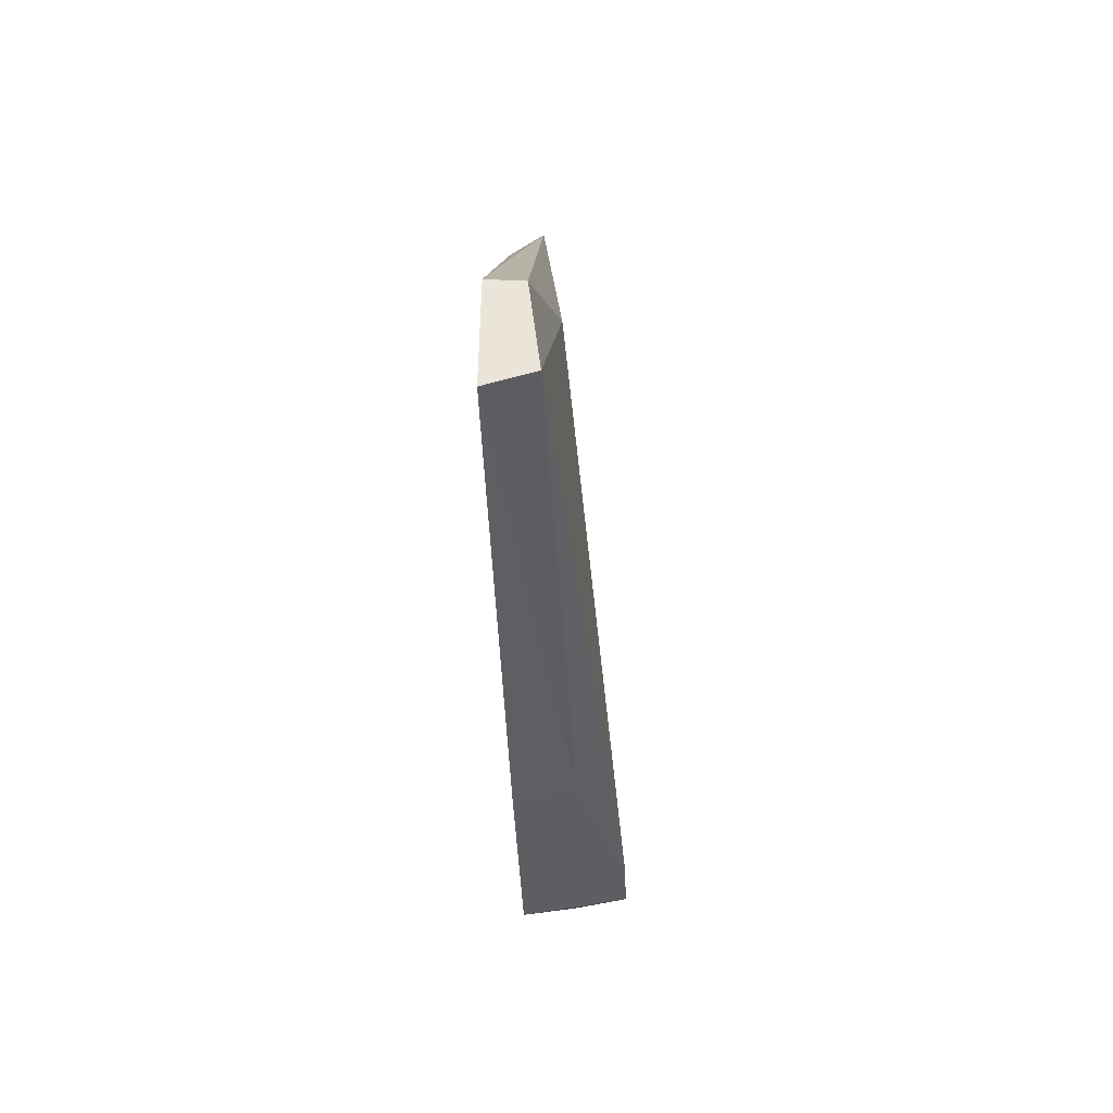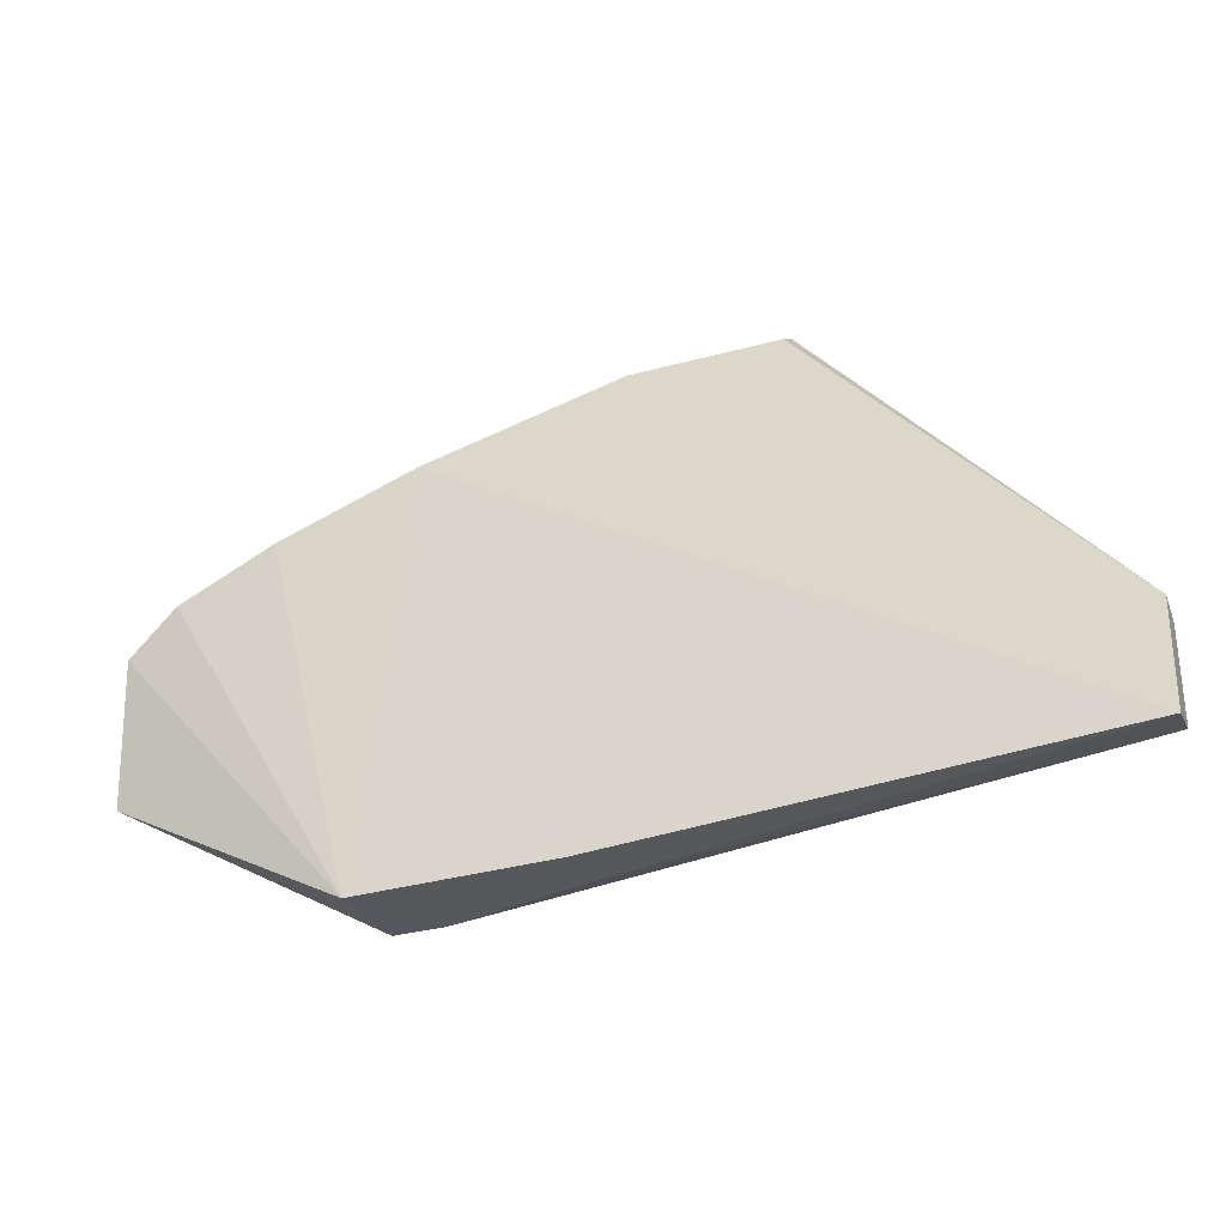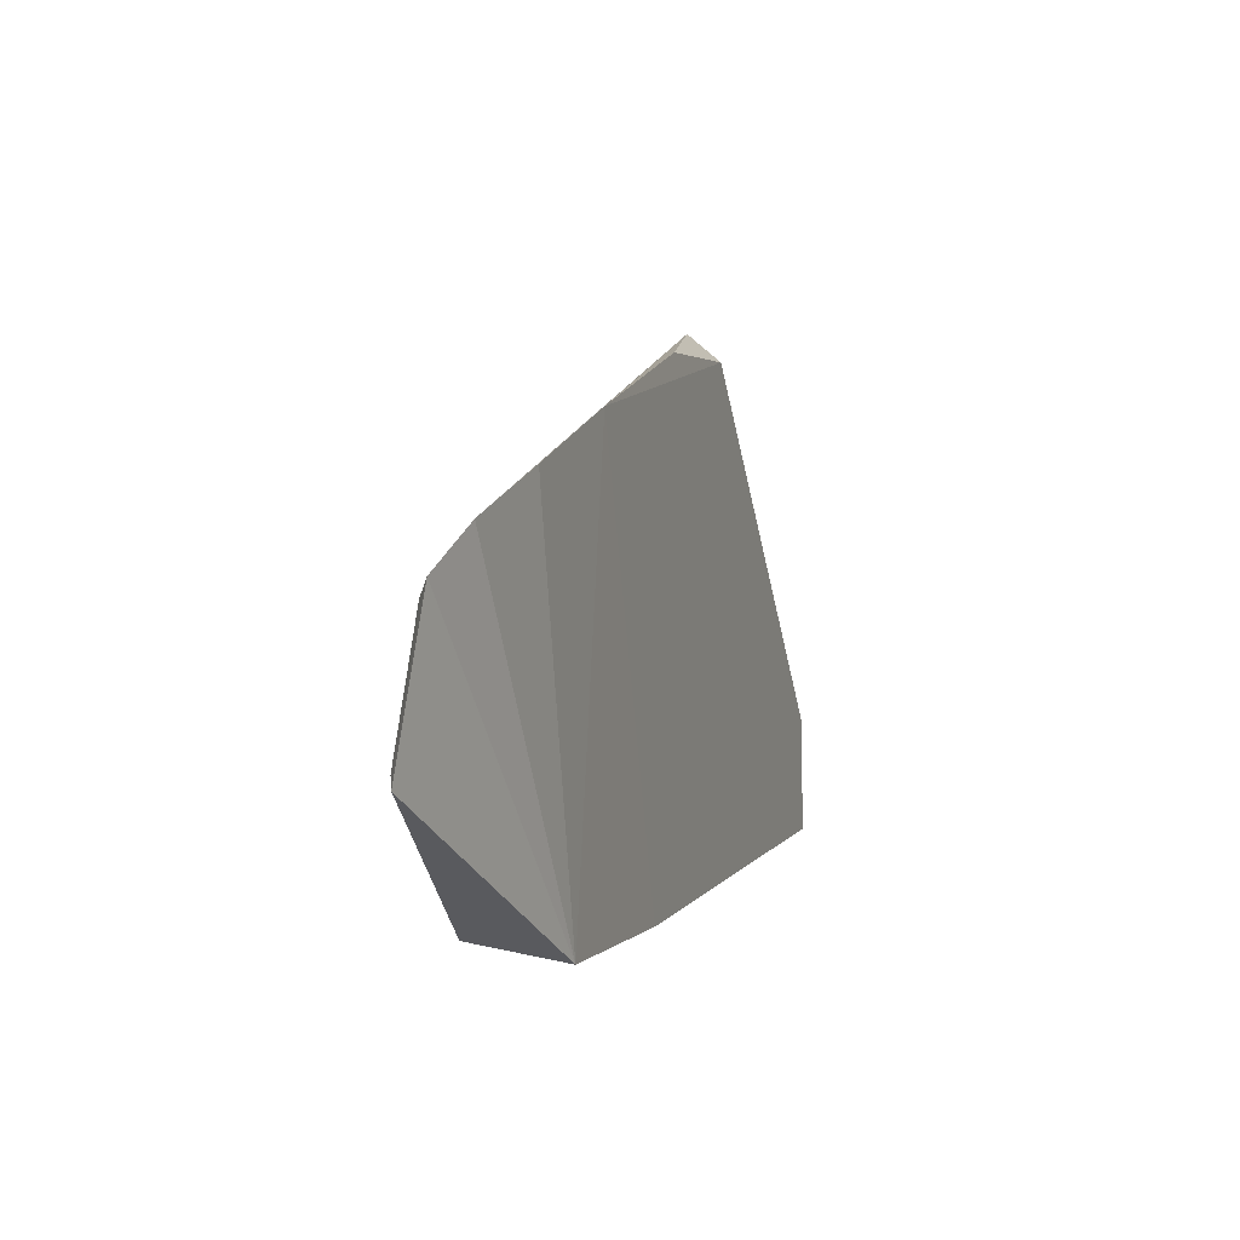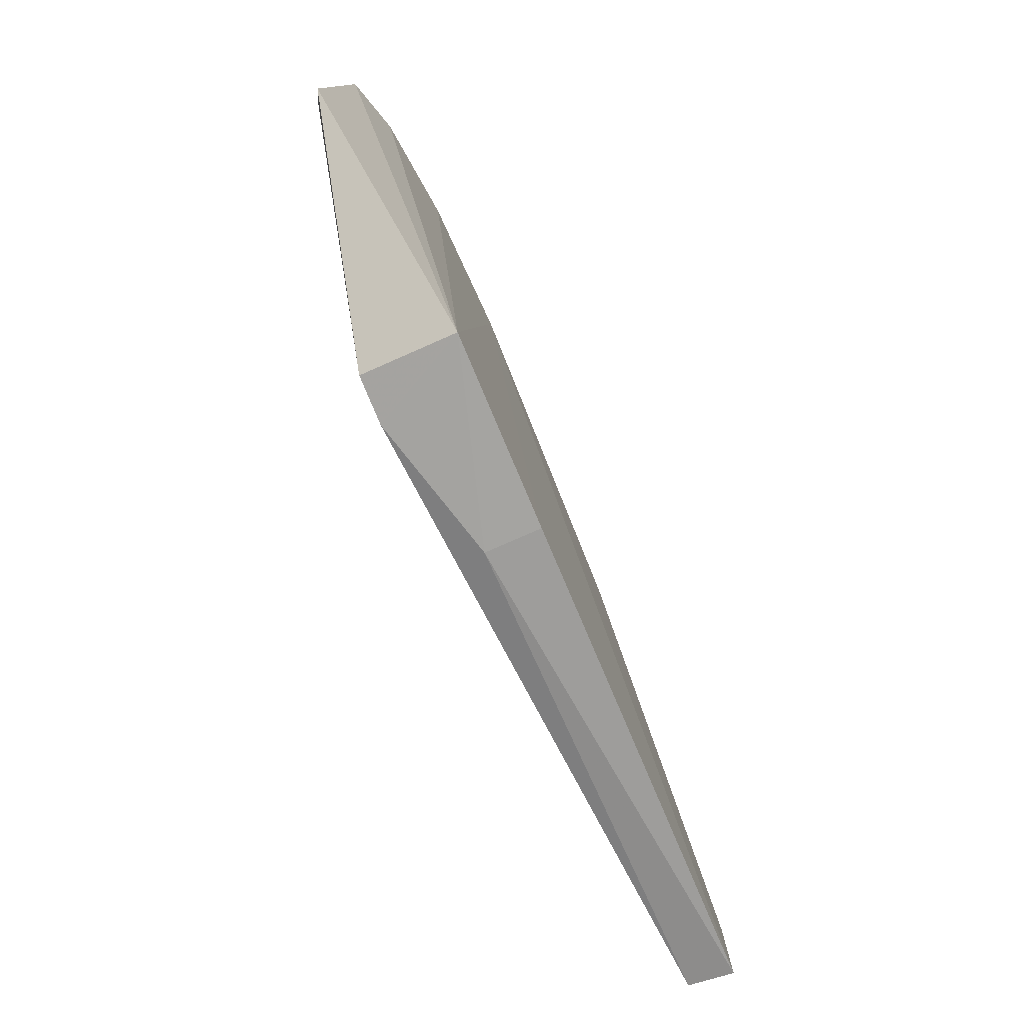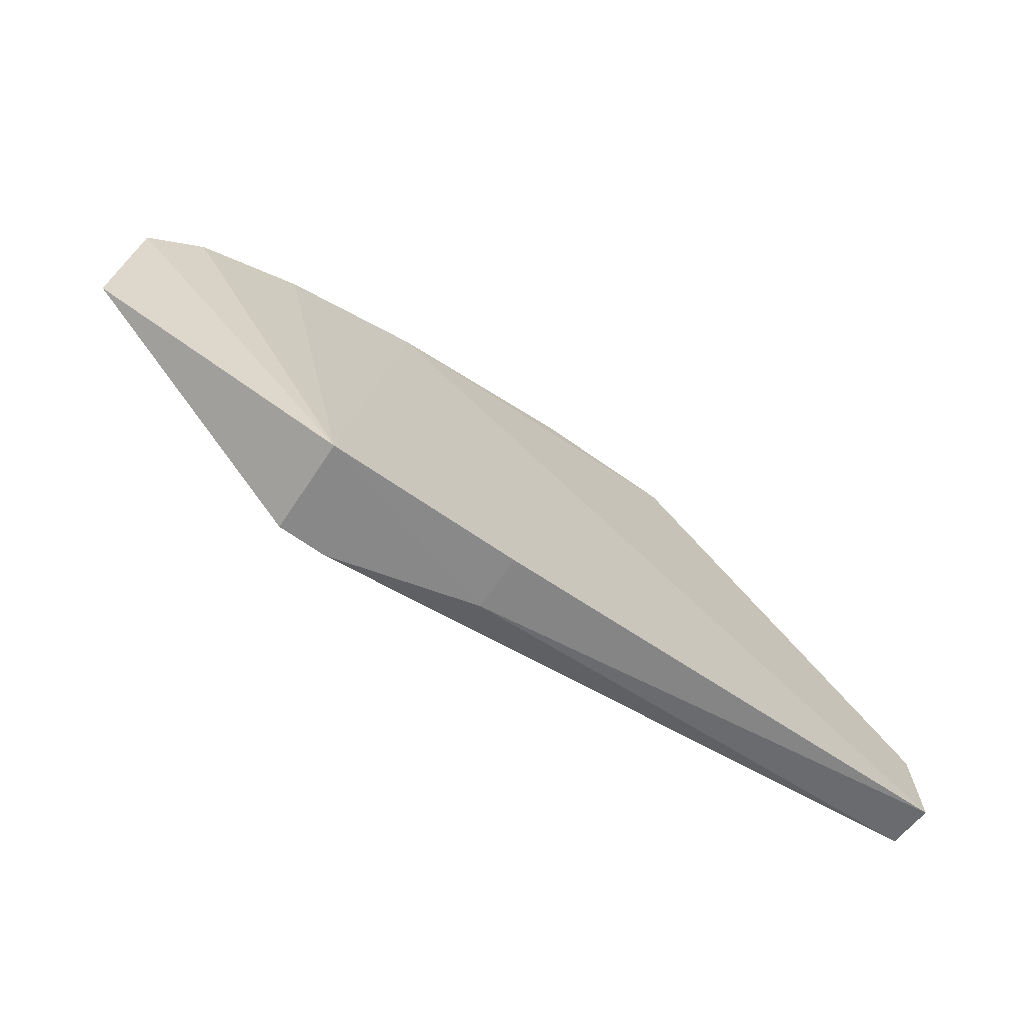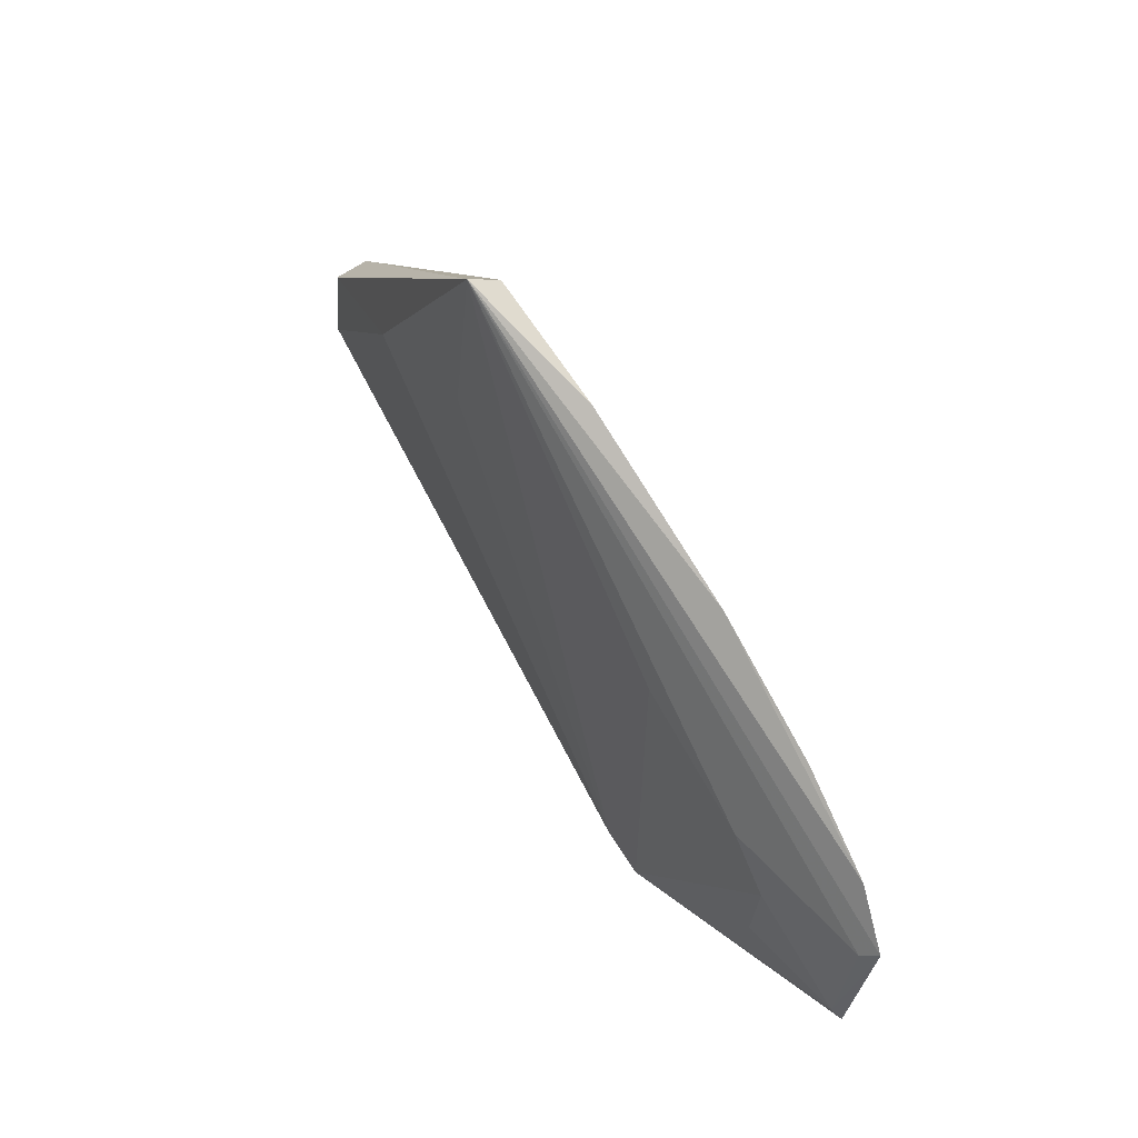
<metadata>
{"format":"obj","ext":"obj","renderer":"f3d","projection":"perspective","resolution":1024,"background":"white","views":[{"elev":-39.6,"azim":93.9,"up":"+Z"},{"elev":-35.1,"azim":20.1,"up":"+Z"},{"elev":0.7,"azim":-69.3,"up":"+Z"},{"elev":-78.1,"azim":-65.6,"up":"+Z"},{"elev":-70.0,"azim":-33.1,"up":"+Z"},{"elev":64.4,"azim":-120.4,"up":"+Z"}]}
</metadata>
<code>
v -0.009779 0.0417 0.04323
v 0.01374 0.03977 0.01333
v 0.01349 0.04338 0.005594
v -0.04121 0.04588 0.002309
v -0.05646 0.03798 0.02825
v -0.04122 0.03804 0.001243
v 0.001806 0.04388 0.02158
v -0.009743 0.03907 0.04104
v -0.052 0.0426 0.02069
v 0.01349 0.03964 0.004521
v -0.03729 0.04602 0.002361
v 0.01375 0.04256 0.01296
v -0.02143 0.03859 0.0407
v -0.05966 0.03987 0.02381
v -0.03669 0.04283 0.02717
v -0.03733 0.03762 0.03584
v -0.009961 0.04331 0.02851
v -0.02561 0.04308 0.002113
v -0.06065 0.03893 0.02504
v -0.04797 0.04251 0.02374
v -0.0603 0.0413 0.01419
v -0.02567 0.03847 0.001544
v -0.04843 0.03747 0.03166
v -0.05215 0.04317 0.01419
v -0.06113 0.04085 0.01337
f 8 2 1
f 11 7 3
f 11 6 4
f 12 7 1
f 12 1 2
f 12 3 7
f 12 10 3
f 12 2 10
f 13 8 1
f 15 11 4
f 15 1 11
f 16 10 2
f 16 2 8
f 16 8 13
f 16 13 1
f 16 1 5
f 17 11 1
f 17 1 7
f 17 7 11
f 18 11 3
f 18 3 10
f 18 6 11
f 19 5 1
f 19 1 14
f 19 6 5
f 20 14 1
f 20 9 14
f 20 1 15
f 20 15 4
f 20 4 9
f 21 14 9
f 21 19 14
f 22 16 6
f 22 10 16
f 22 18 10
f 22 6 18
f 23 16 5
f 23 5 6
f 23 6 16
f 24 21 9
f 24 9 4
f 24 4 21
f 25 21 4
f 25 4 6
f 25 6 19
f 25 19 21

</code>
